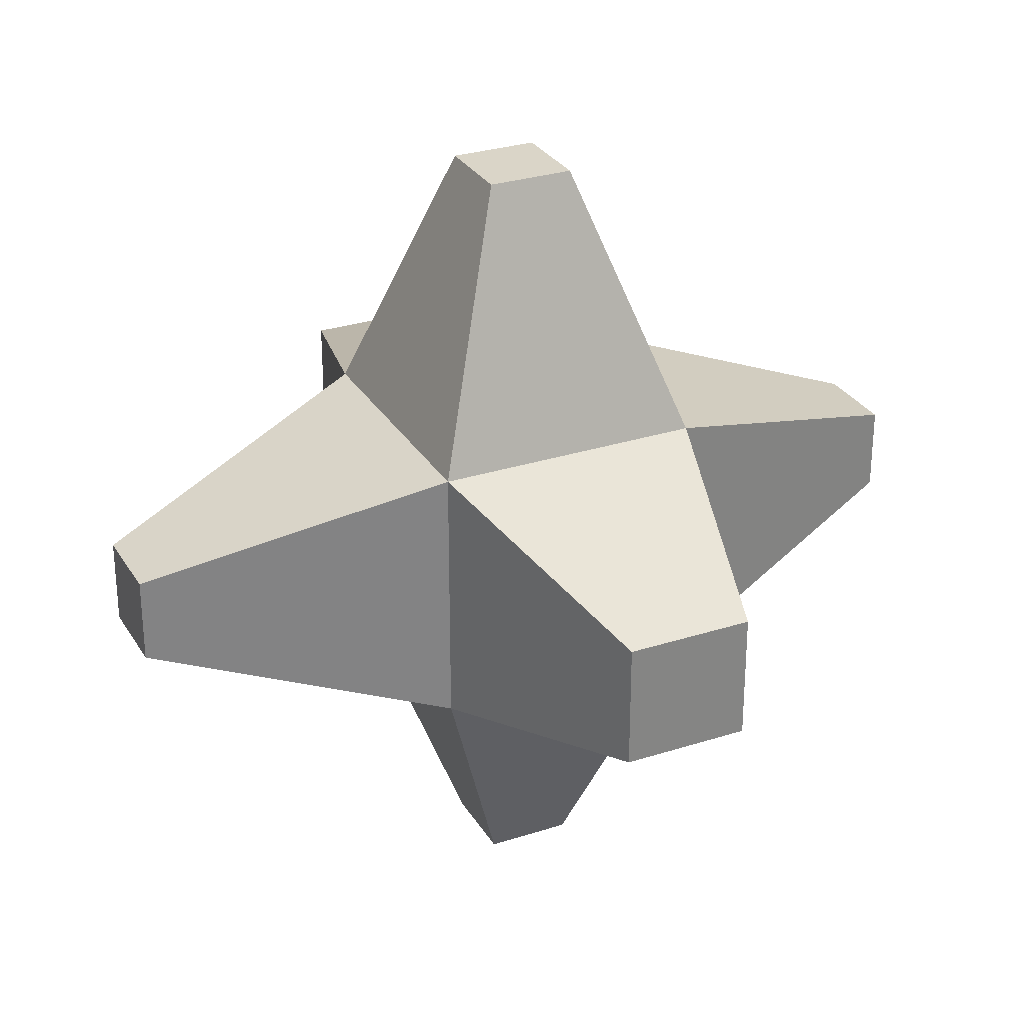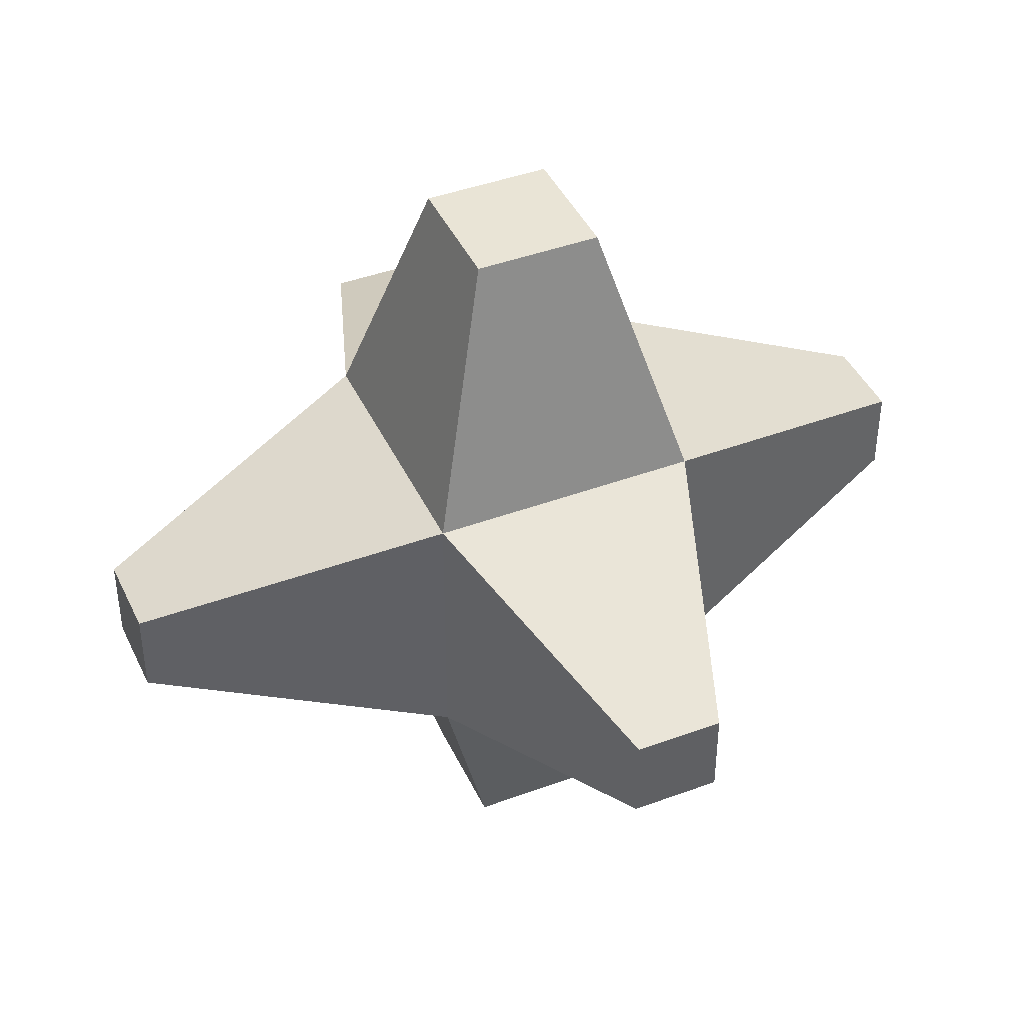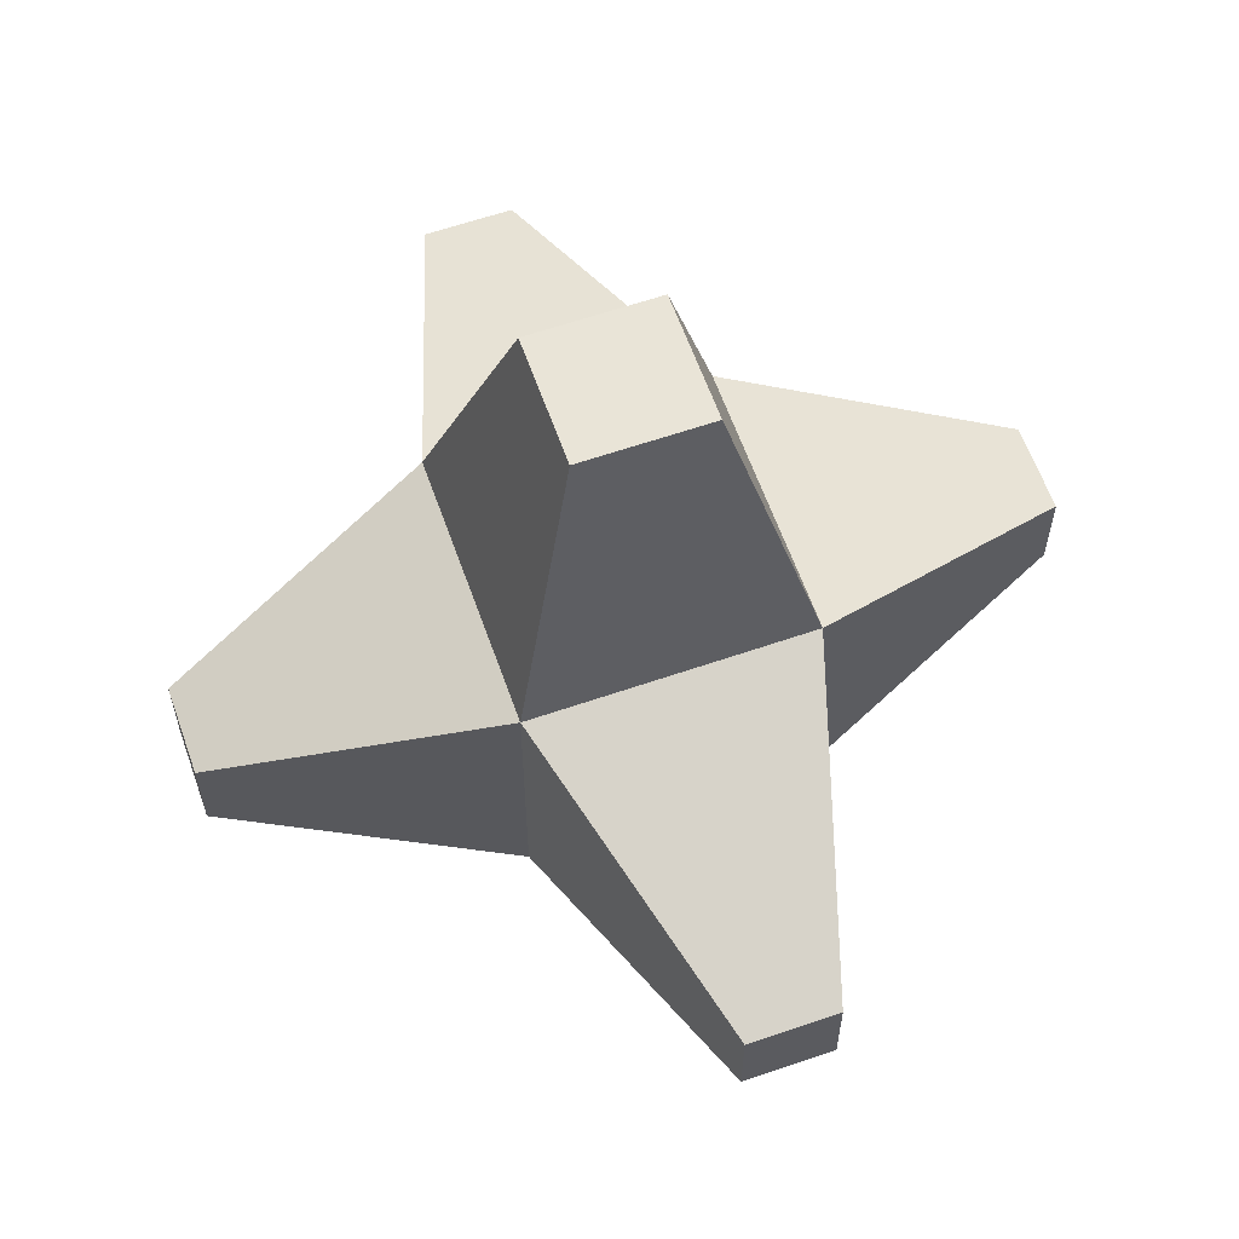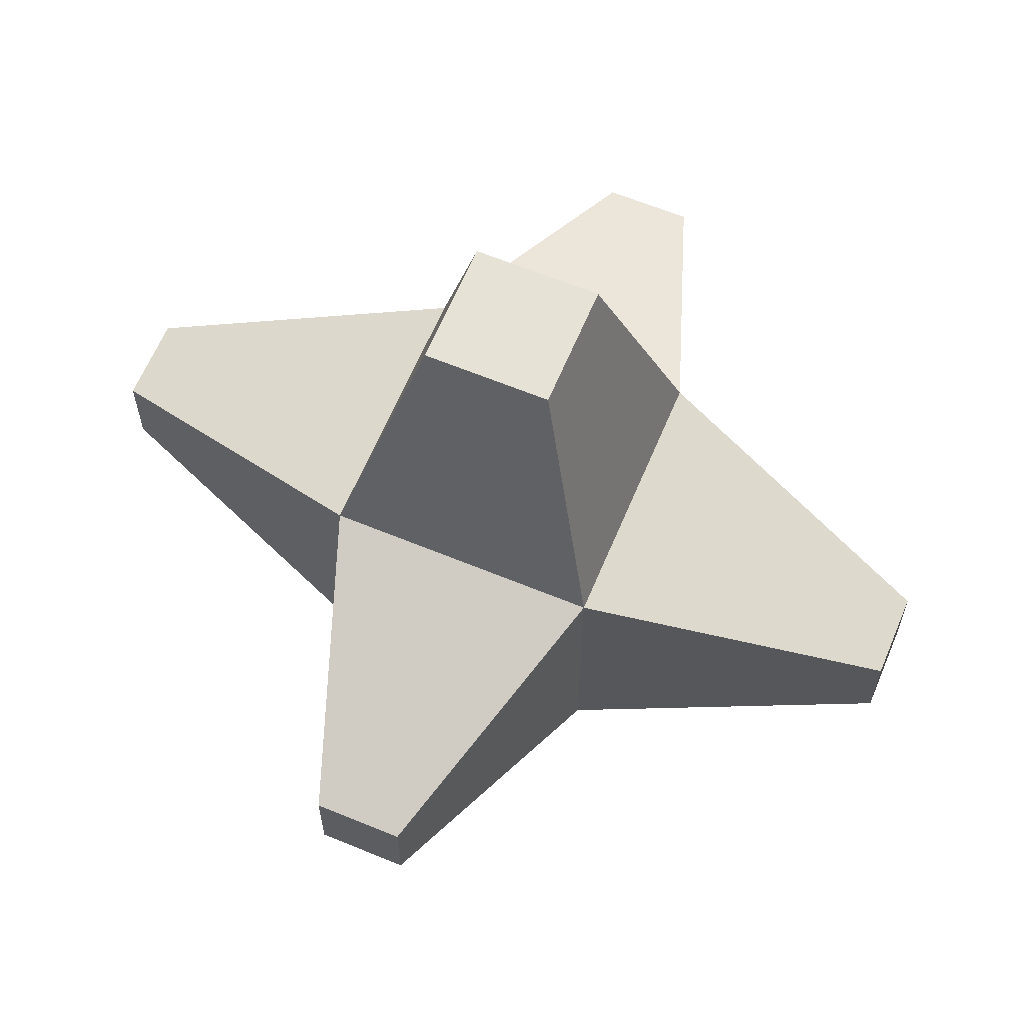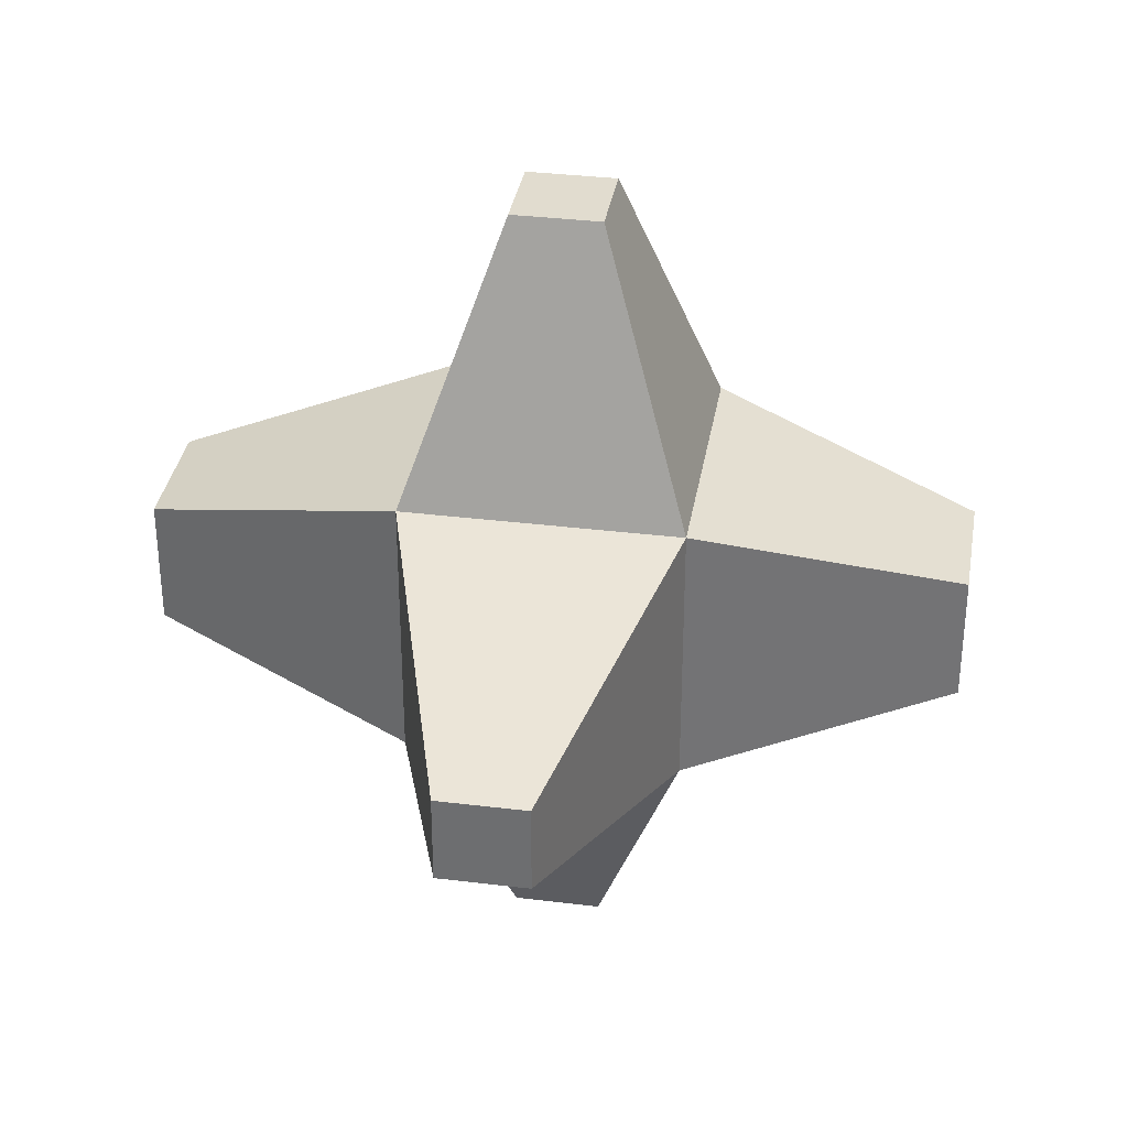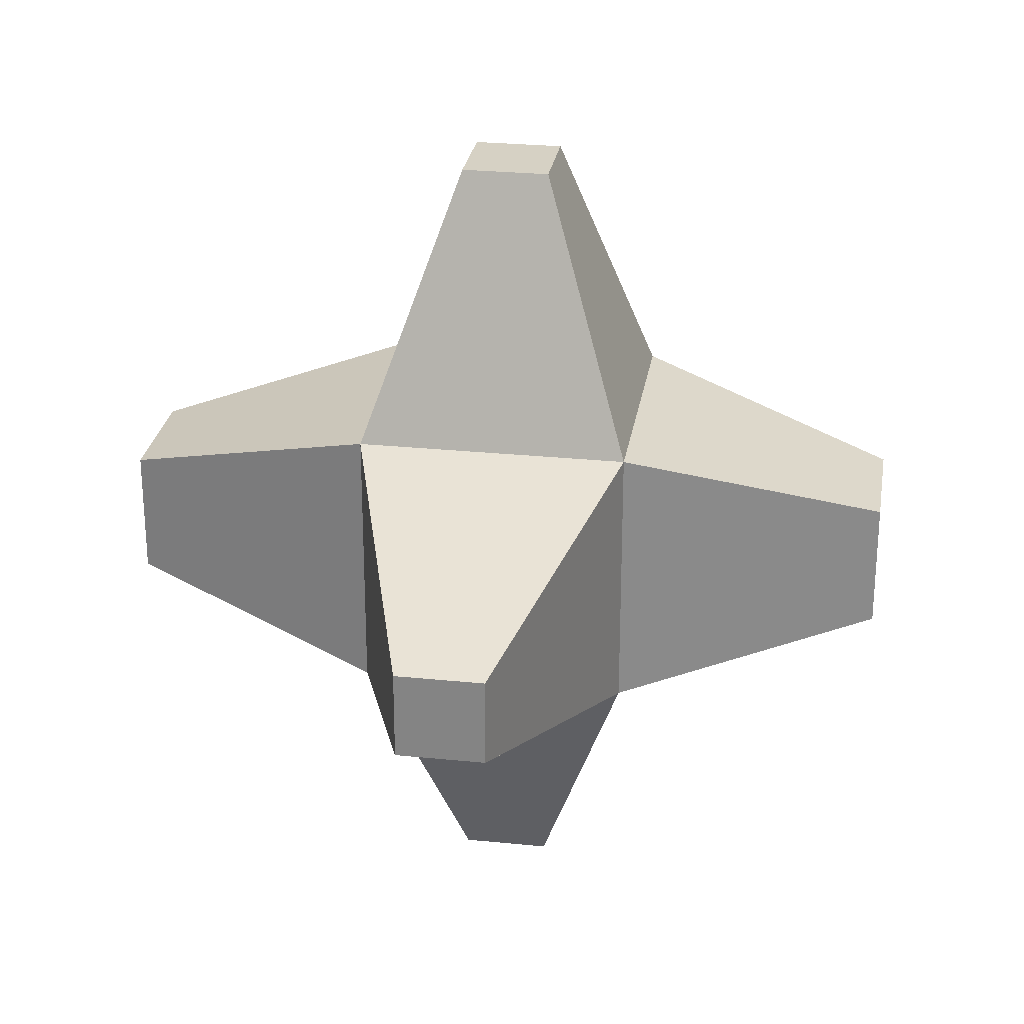
<metadata>
{"format":"obj","ext":"obj","renderer":"f3d","projection":"perspective","resolution":1024,"background":"white","views":[{"elev":29.2,"azim":154.5,"up":"+Y"},{"elev":42.7,"azim":-23.8,"up":"+Z"},{"elev":61.2,"azim":-109.4,"up":"+Z"},{"elev":63.1,"azim":-157.3,"up":"+Z"},{"elev":34.4,"azim":-80.6,"up":"+Y"},{"elev":27.0,"azim":-81.0,"up":"+Y"}]}
</metadata>
<code>
o Cube
v 1 -1 -1
v 1 -1 1
v -1 -1 1
v -1 -1 -1
v 1 1 -1
v 1 1 1
v -1 1 1
v -1 1 -1
v 0.321 -2.975 -0.321
v 0.321 -2.975 0.321
v -0.321 -2.975 -0.321
v -0.321 -2.975 0.321
v 0.321 2.975 -0.321
v 0.321 2.975 0.321
v -0.321 2.975 -0.321
v -0.321 2.975 0.321
v 0.4656 -0.4656 -2.912
v -0.4656 -0.4656 -2.912
v 0.4656 0.4656 -2.912
v 0.4656 -0.4656 2.912
v -0.4656 -0.4656 2.912
v 0.4656 0.4656 2.912
v -0.4656 0.4656 2.912
v -0.4656 0.4656 -2.912
v 3.2 -0.3202 -0.3202
v 3.2 -0.3202 0.3202
v 3.2 0.3202 -0.3202
v 3.2 0.3202 0.3202
v -3.2 -0.3202 0.3202
v -3.2 -0.3202 -0.3202
v -3.2 0.3202 0.3202
v -3.2 0.3202 -0.3202
f 4 1 9 11
f 2 3 12 10
f 3 7 31 29
f 1 4 18 17
f 5 6 28 27
f 3 2 20 21
f 9 10 12 11
f 13 15 16 14
f 7 6 14 16
f 6 5 13 14
f 8 7 16 15
f 1 2 10 9
f 5 8 15 13
f 3 4 11 12
f 20 22 23 21
f 19 17 18 24
f 6 7 23 22
f 7 3 21 23
f 2 6 22 20
f 5 1 17 19
f 8 5 19 24
f 4 8 24 18
f 25 27 28 26
f 29 31 32 30
f 6 2 26 28
f 1 5 27 25
f 7 8 32 31
f 2 1 25 26
f 8 4 30 32
f 4 3 29 30

</code>
